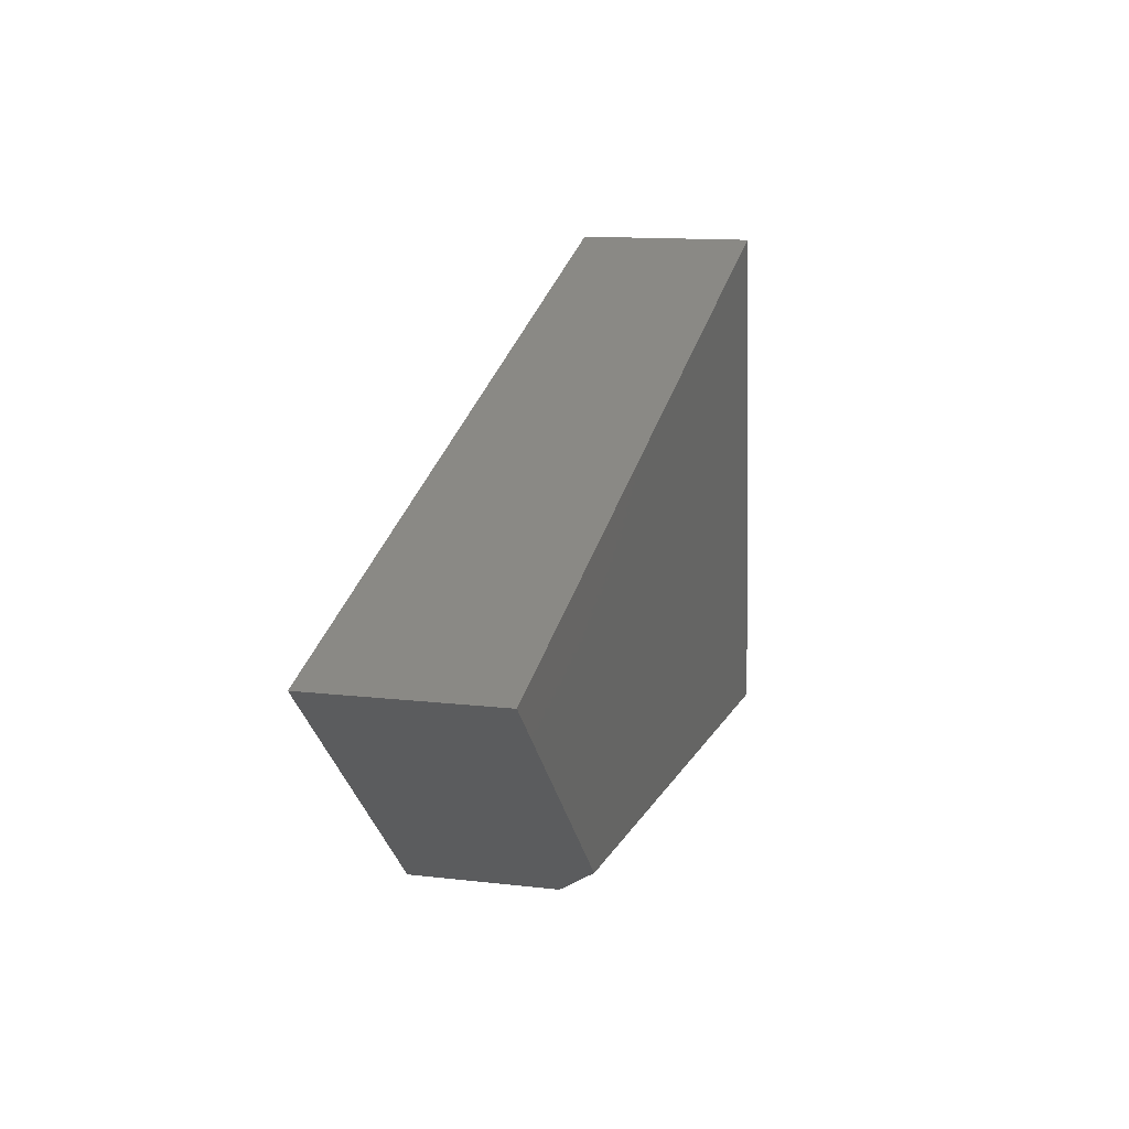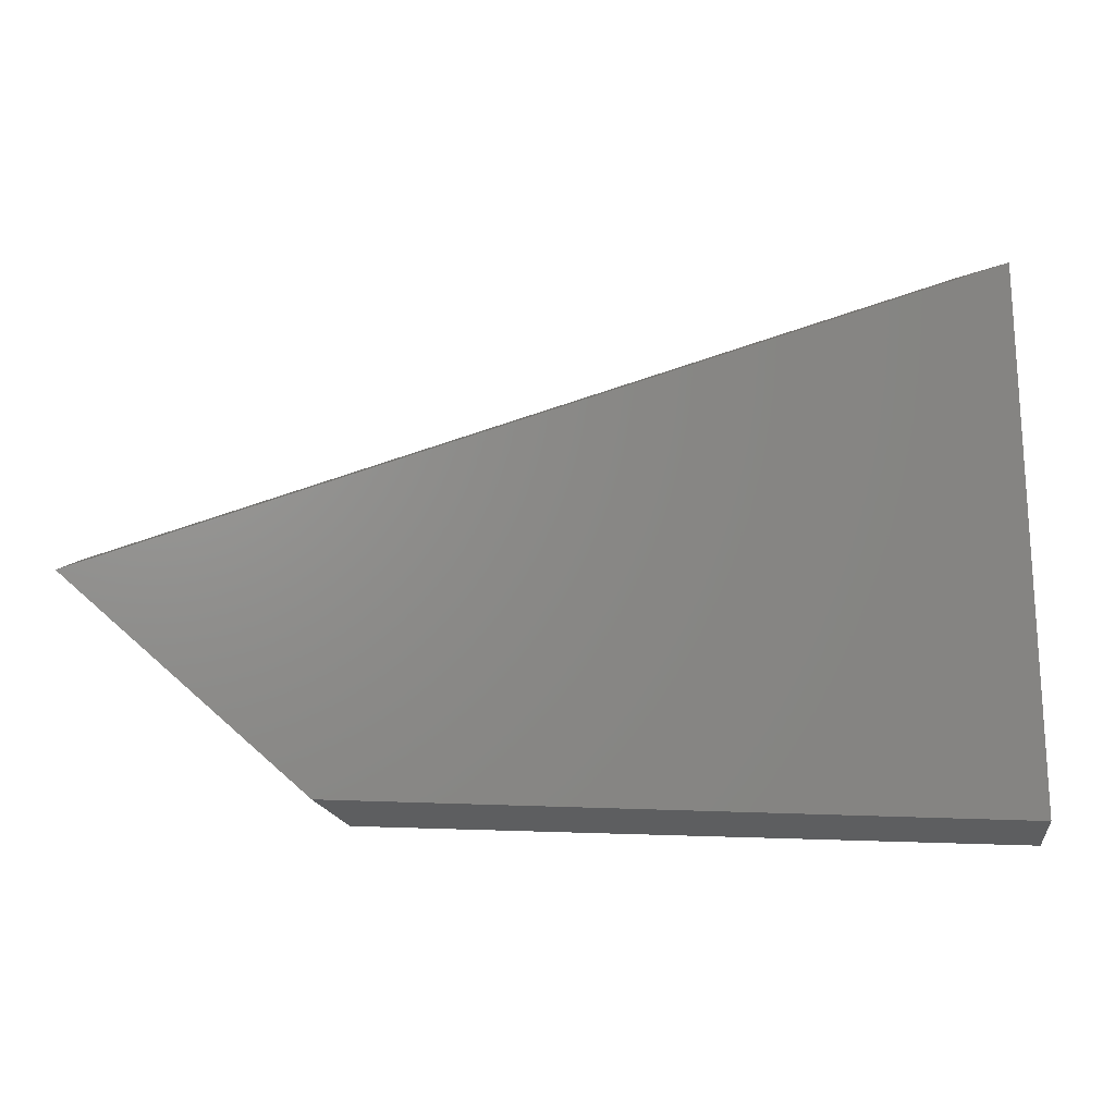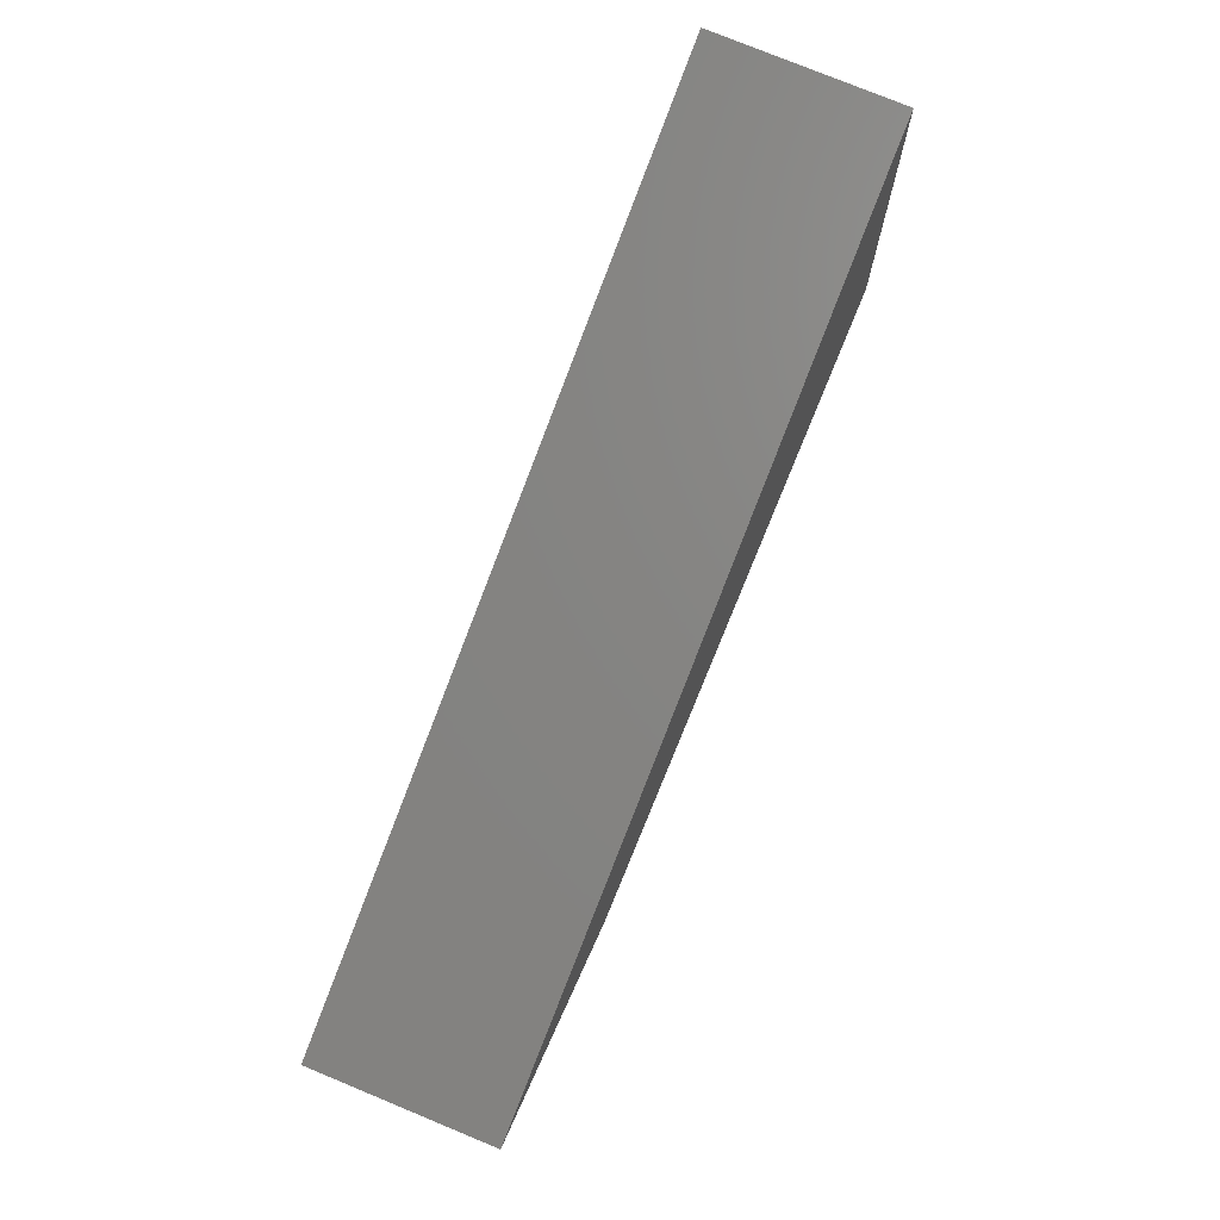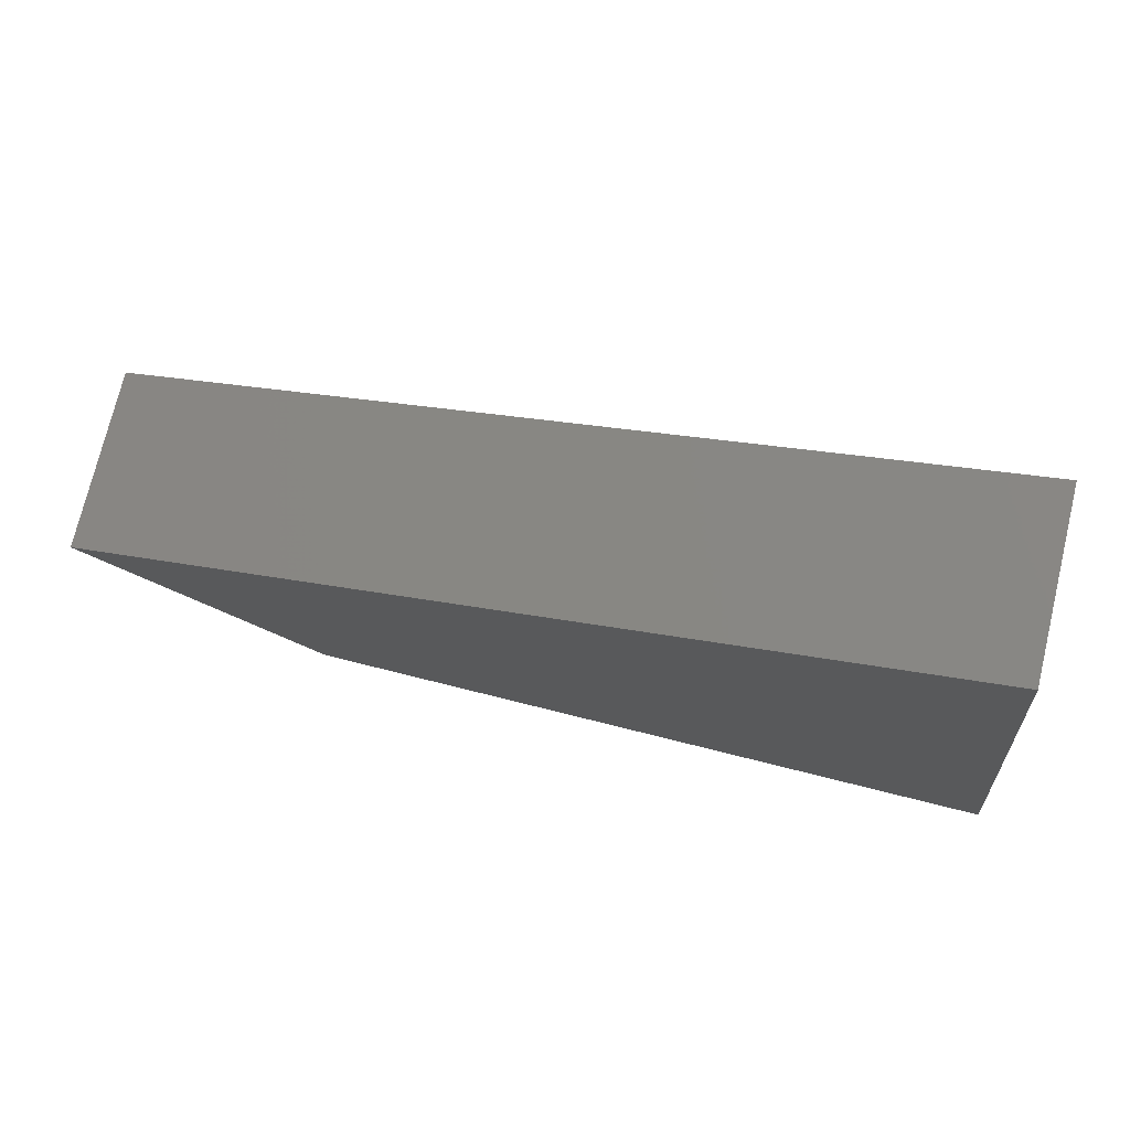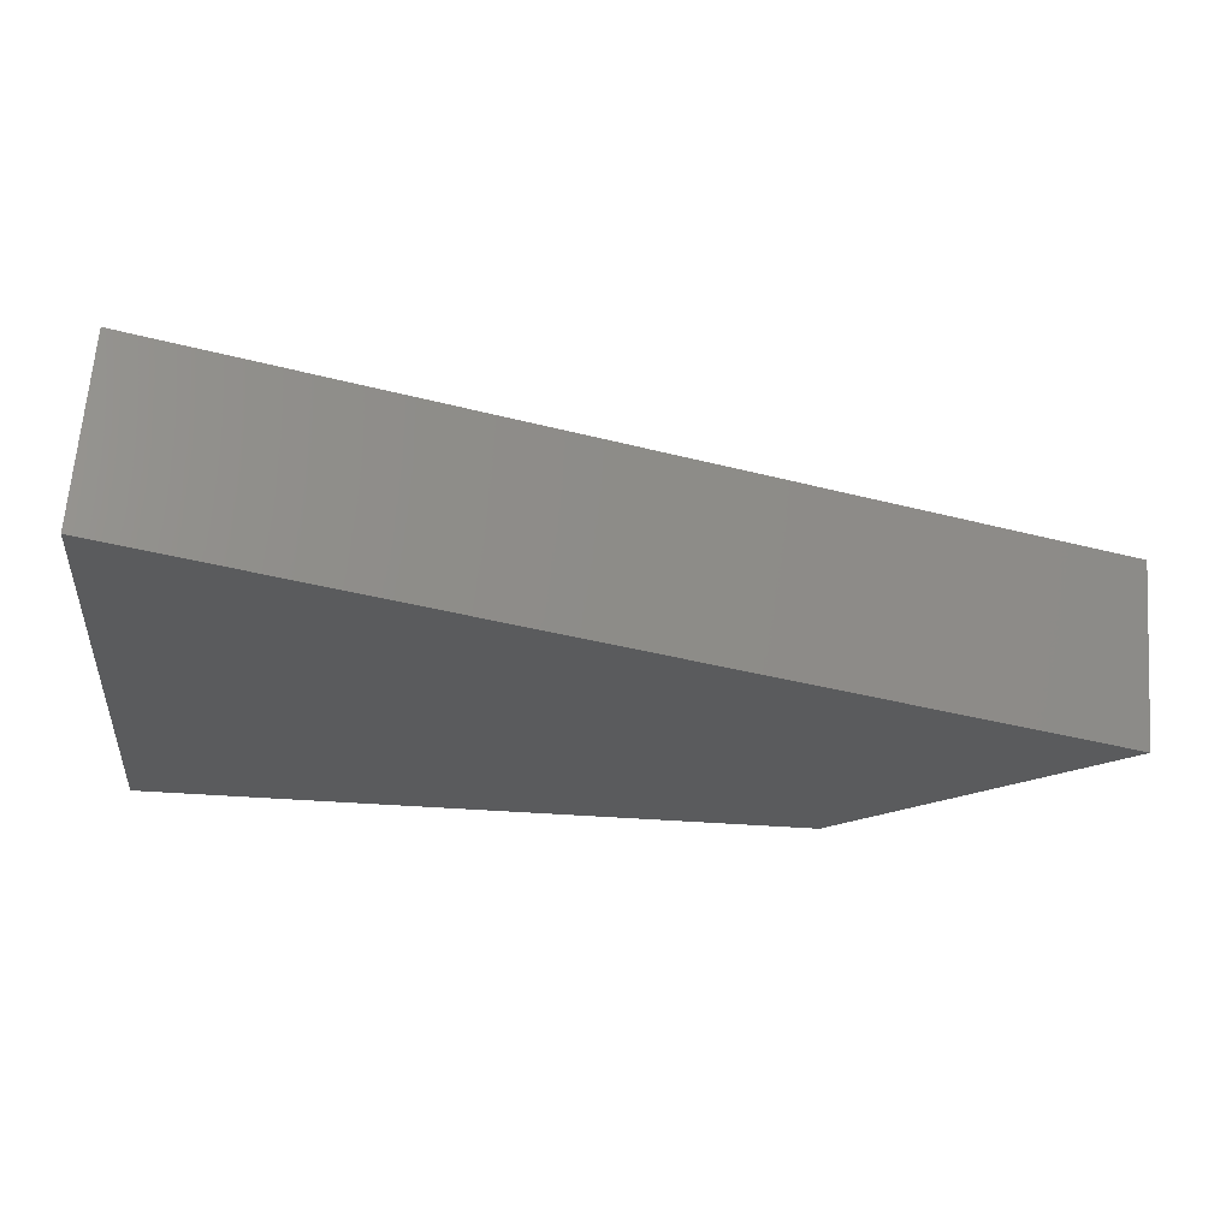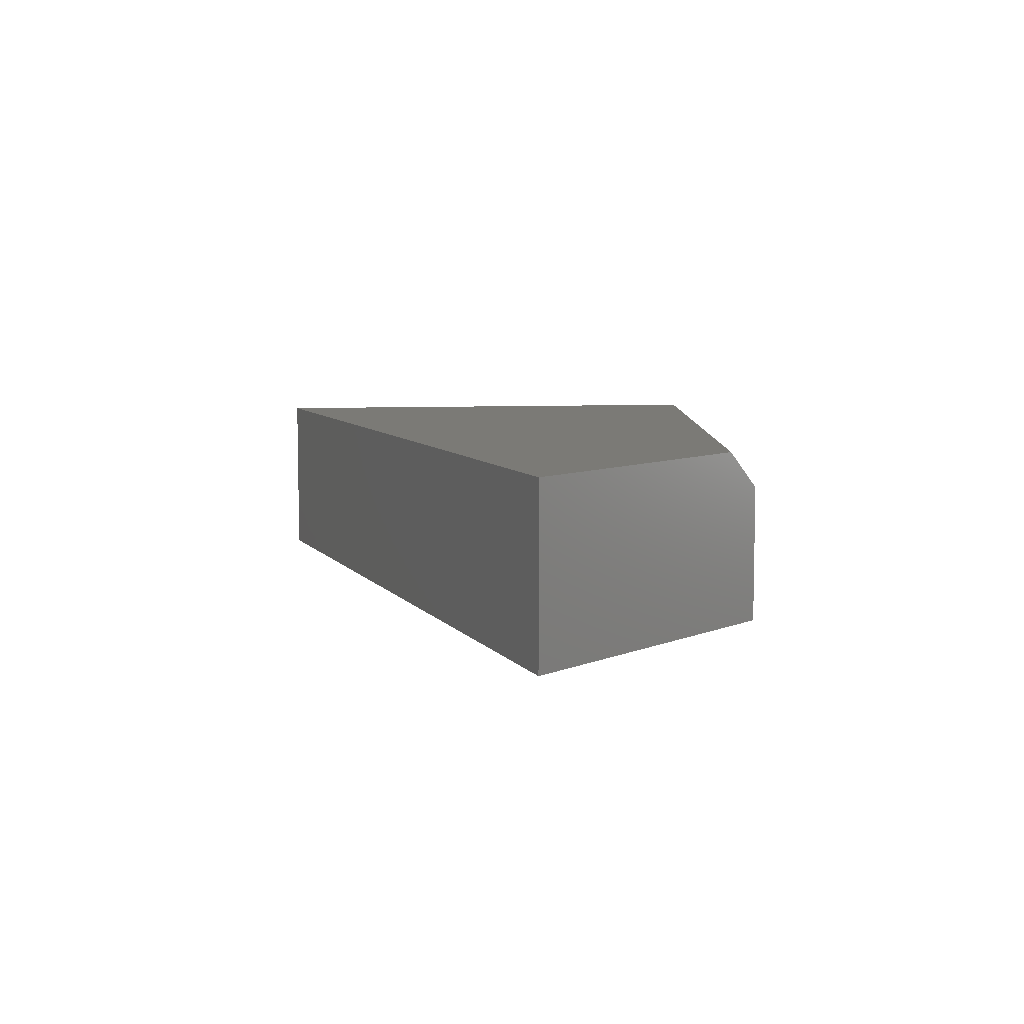
<metadata>
{"format":"stl","ext":"stl","renderer":"f3d","projection":"perspective","resolution":1024,"background":"white","views":[{"elev":12.6,"azim":-74.5,"up":"+Y"},{"elev":2.7,"azim":-5.2,"up":"+Y"},{"elev":77.2,"azim":-67.6,"up":"+Y"},{"elev":73.8,"azim":13.5,"up":"+Y"},{"elev":65.1,"azim":-175.7,"up":"+Y"},{"elev":7.4,"azim":-92.4,"up":"+Z"}]}
</metadata>
<code>
# stl→obj: 10 verts, 16 faces
v -0.75 0.0625 0.1406
v -0.5745 -0.09995 0.1406
v -0.07648 0.2795 0.1406
v -0.04113 -0.1235 0.1406
v -0.07648 0.2795 0
v -0.03906 -0.147 0
v -0.03906 -0.147 0.1094
v -0.5479 -0.1246 0.1094
v -0.5479 -0.1246 0
v -0.75 0.0625 0
f 1 2 3
f 3 2 4
f 5 3 6
f 6 3 4
f 6 4 7
f 8 9 7
f 7 9 6
f 1 10 2
f 2 10 9
f 2 9 8
f 4 2 7
f 7 2 8
f 10 5 9
f 9 5 6
f 3 5 1
f 1 5 10

</code>
